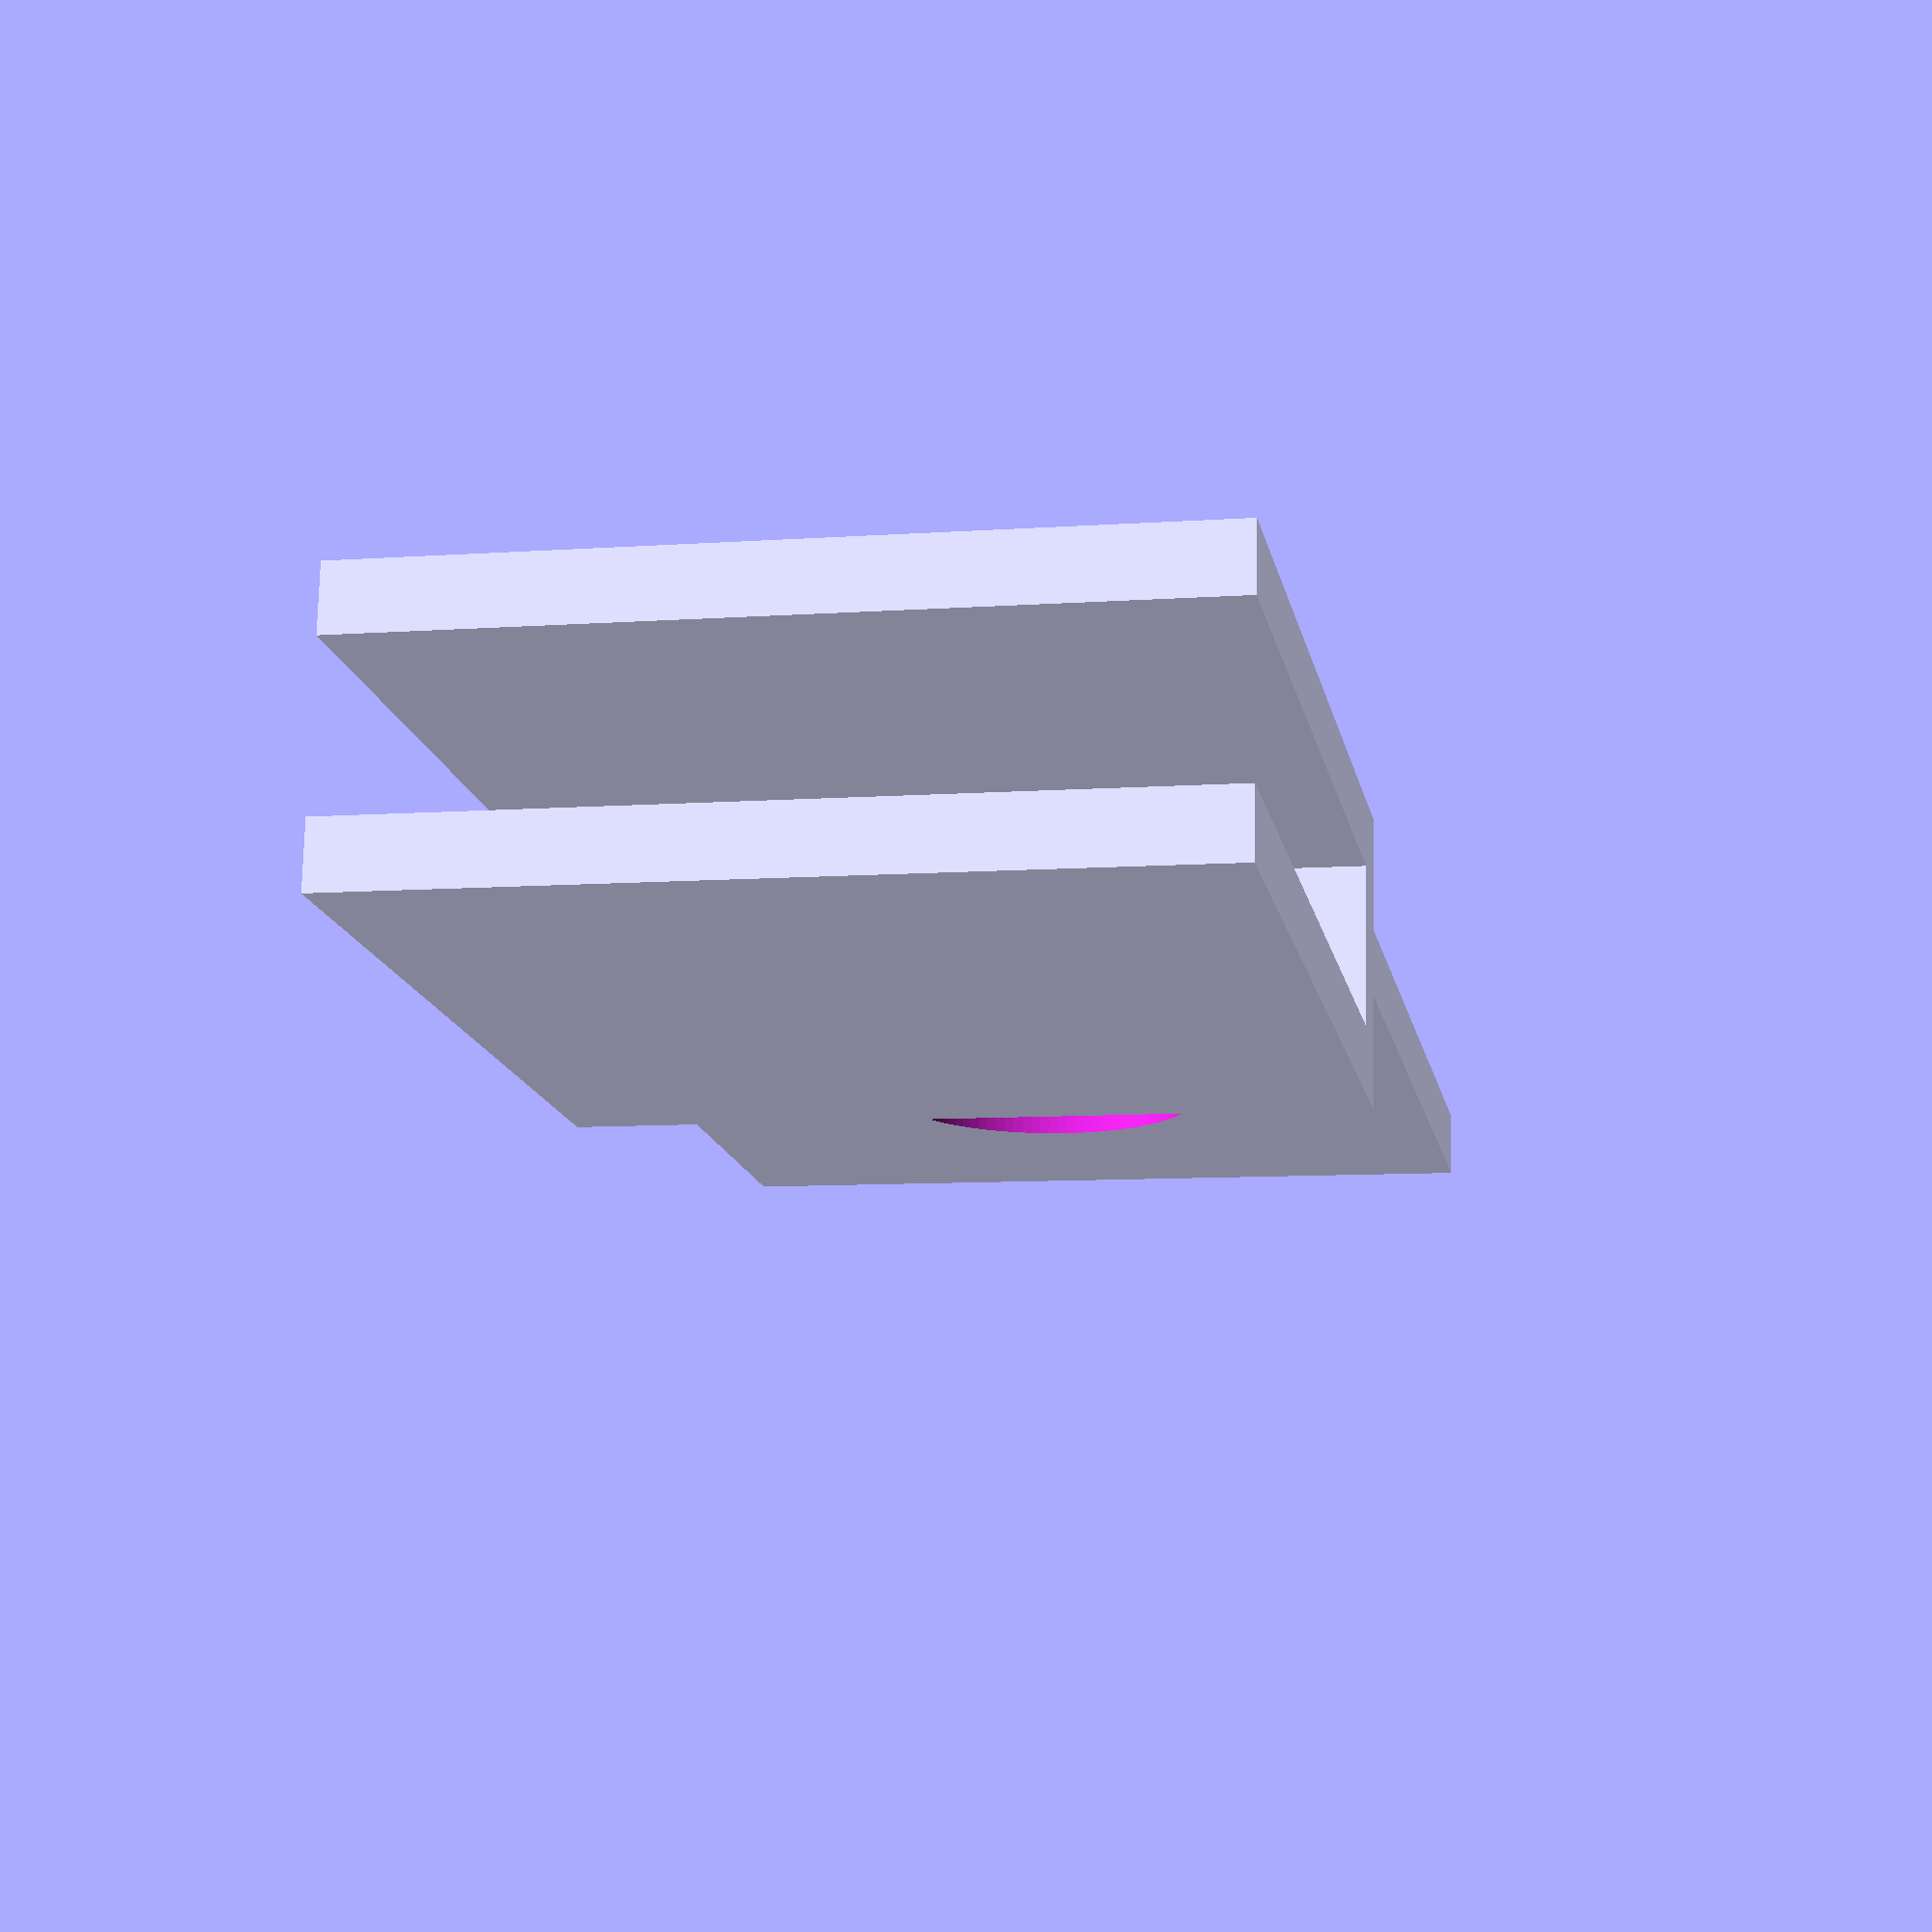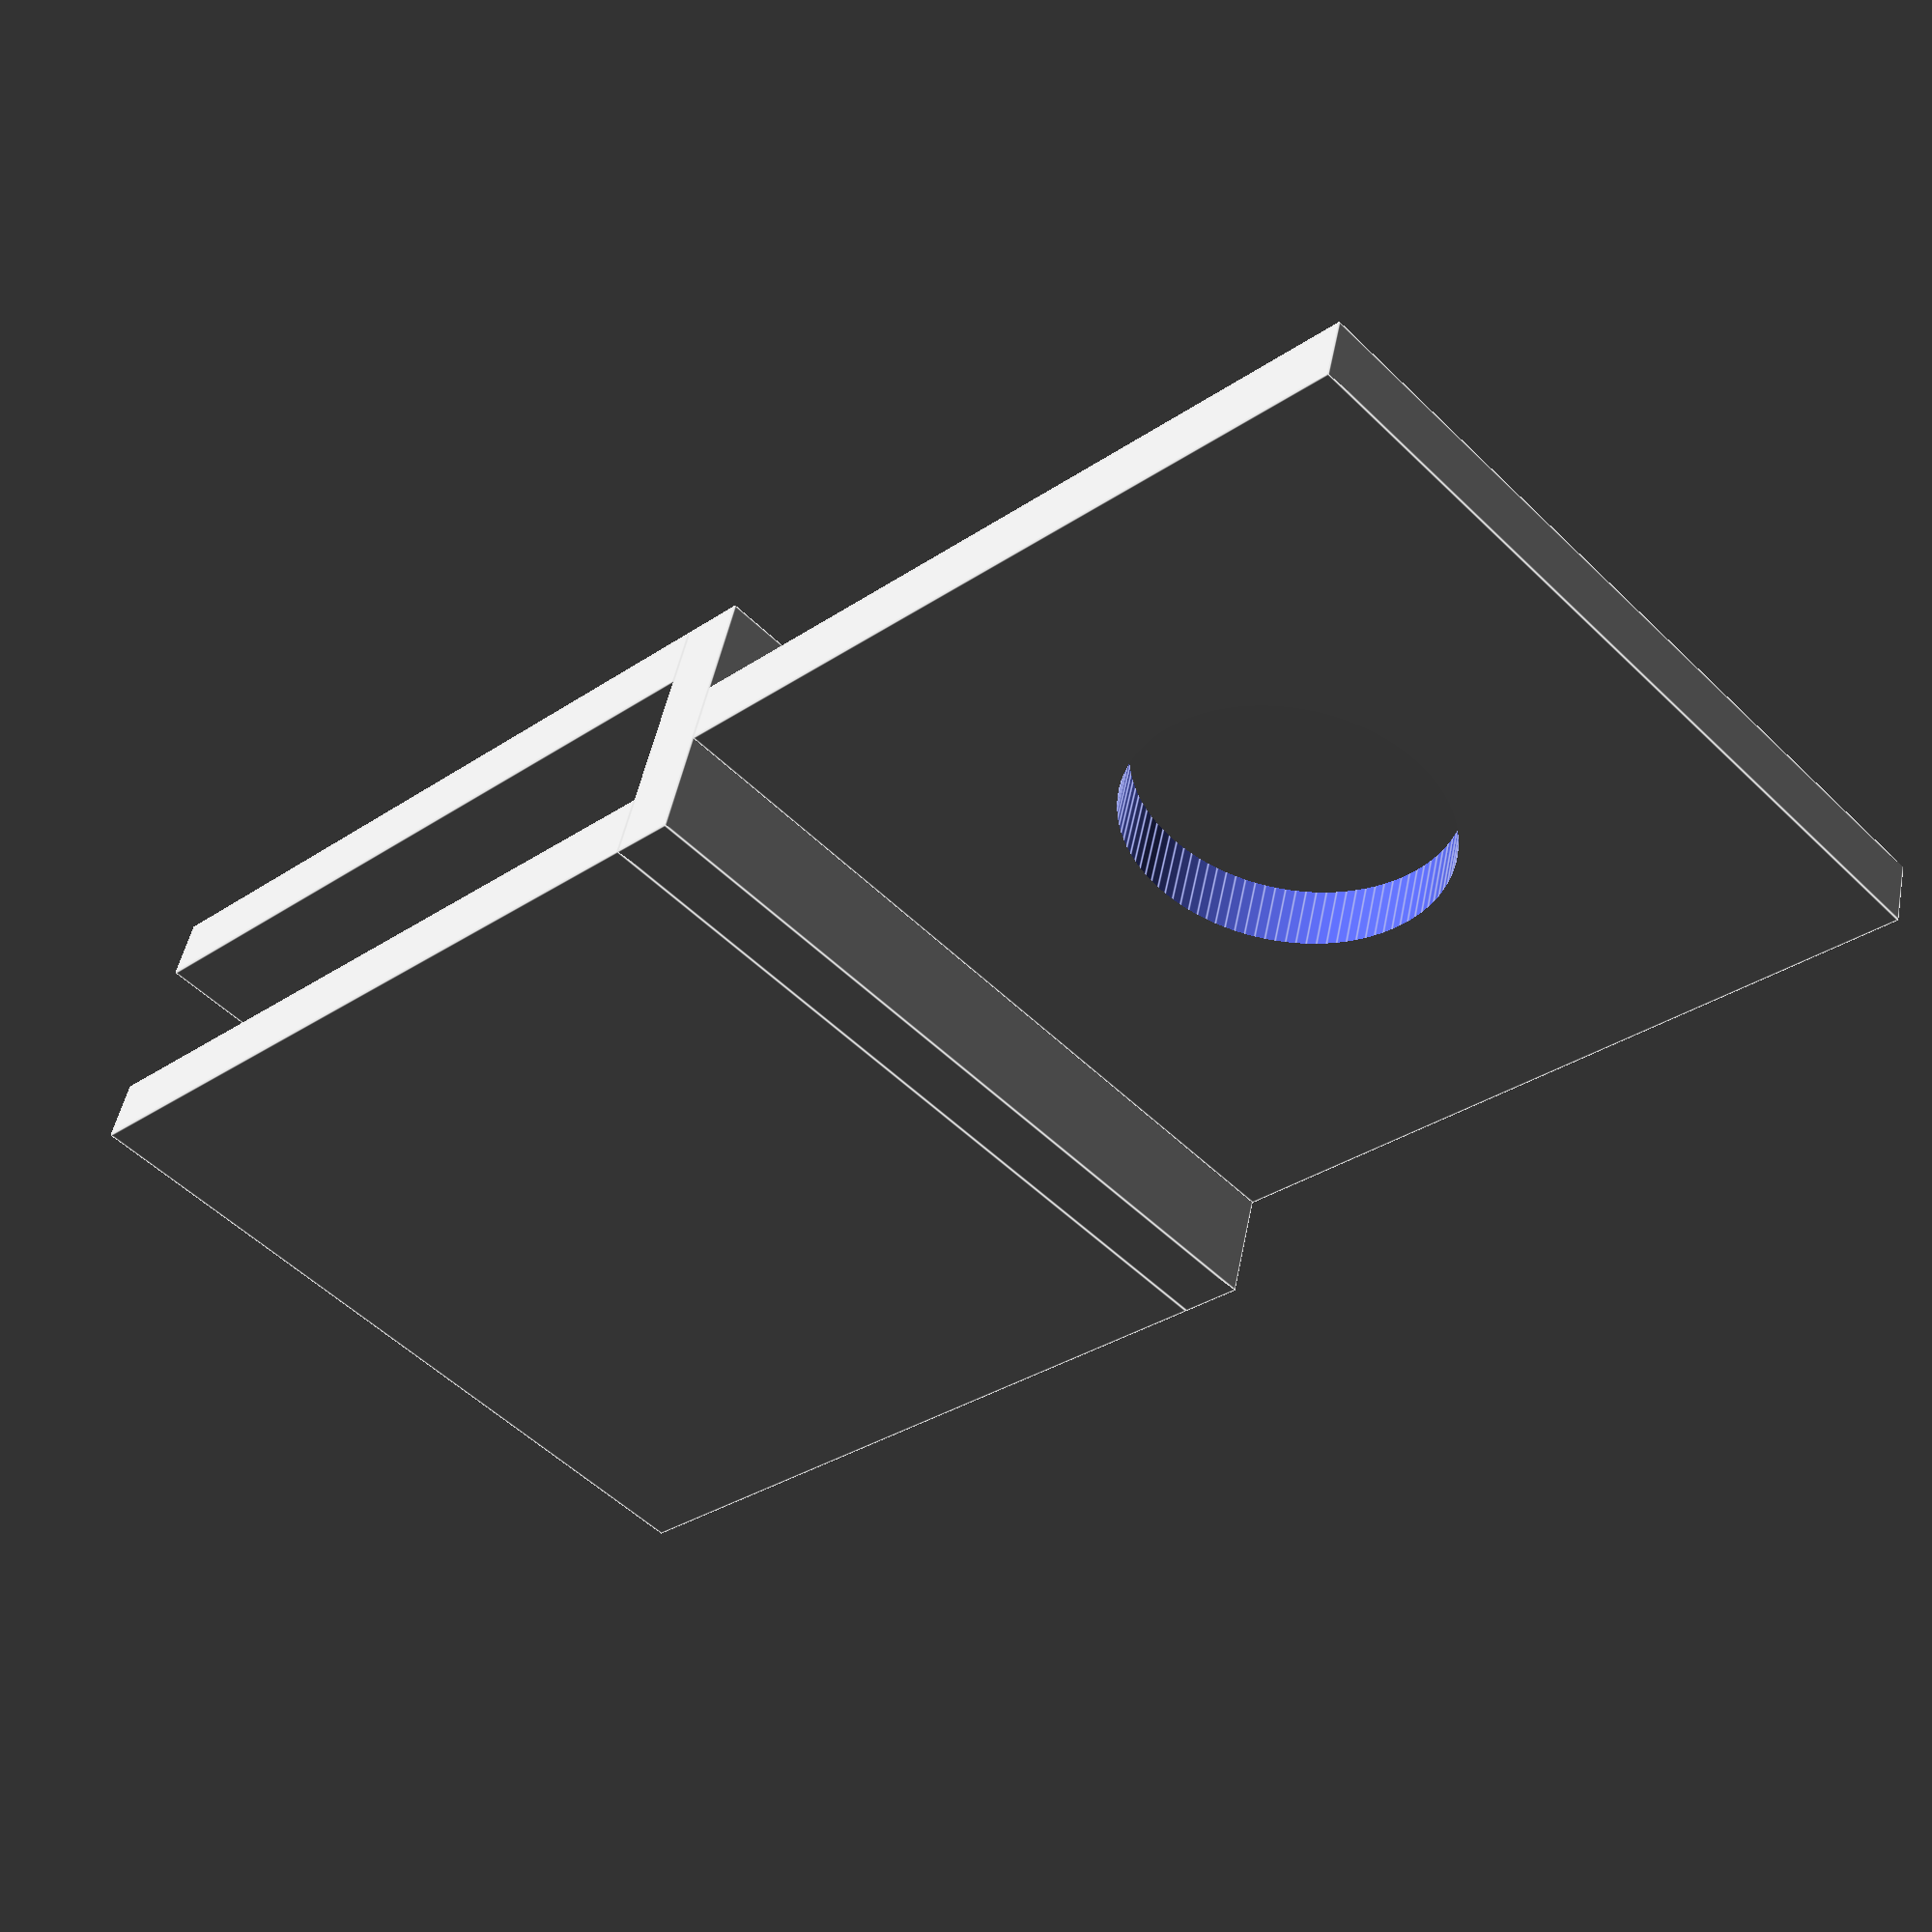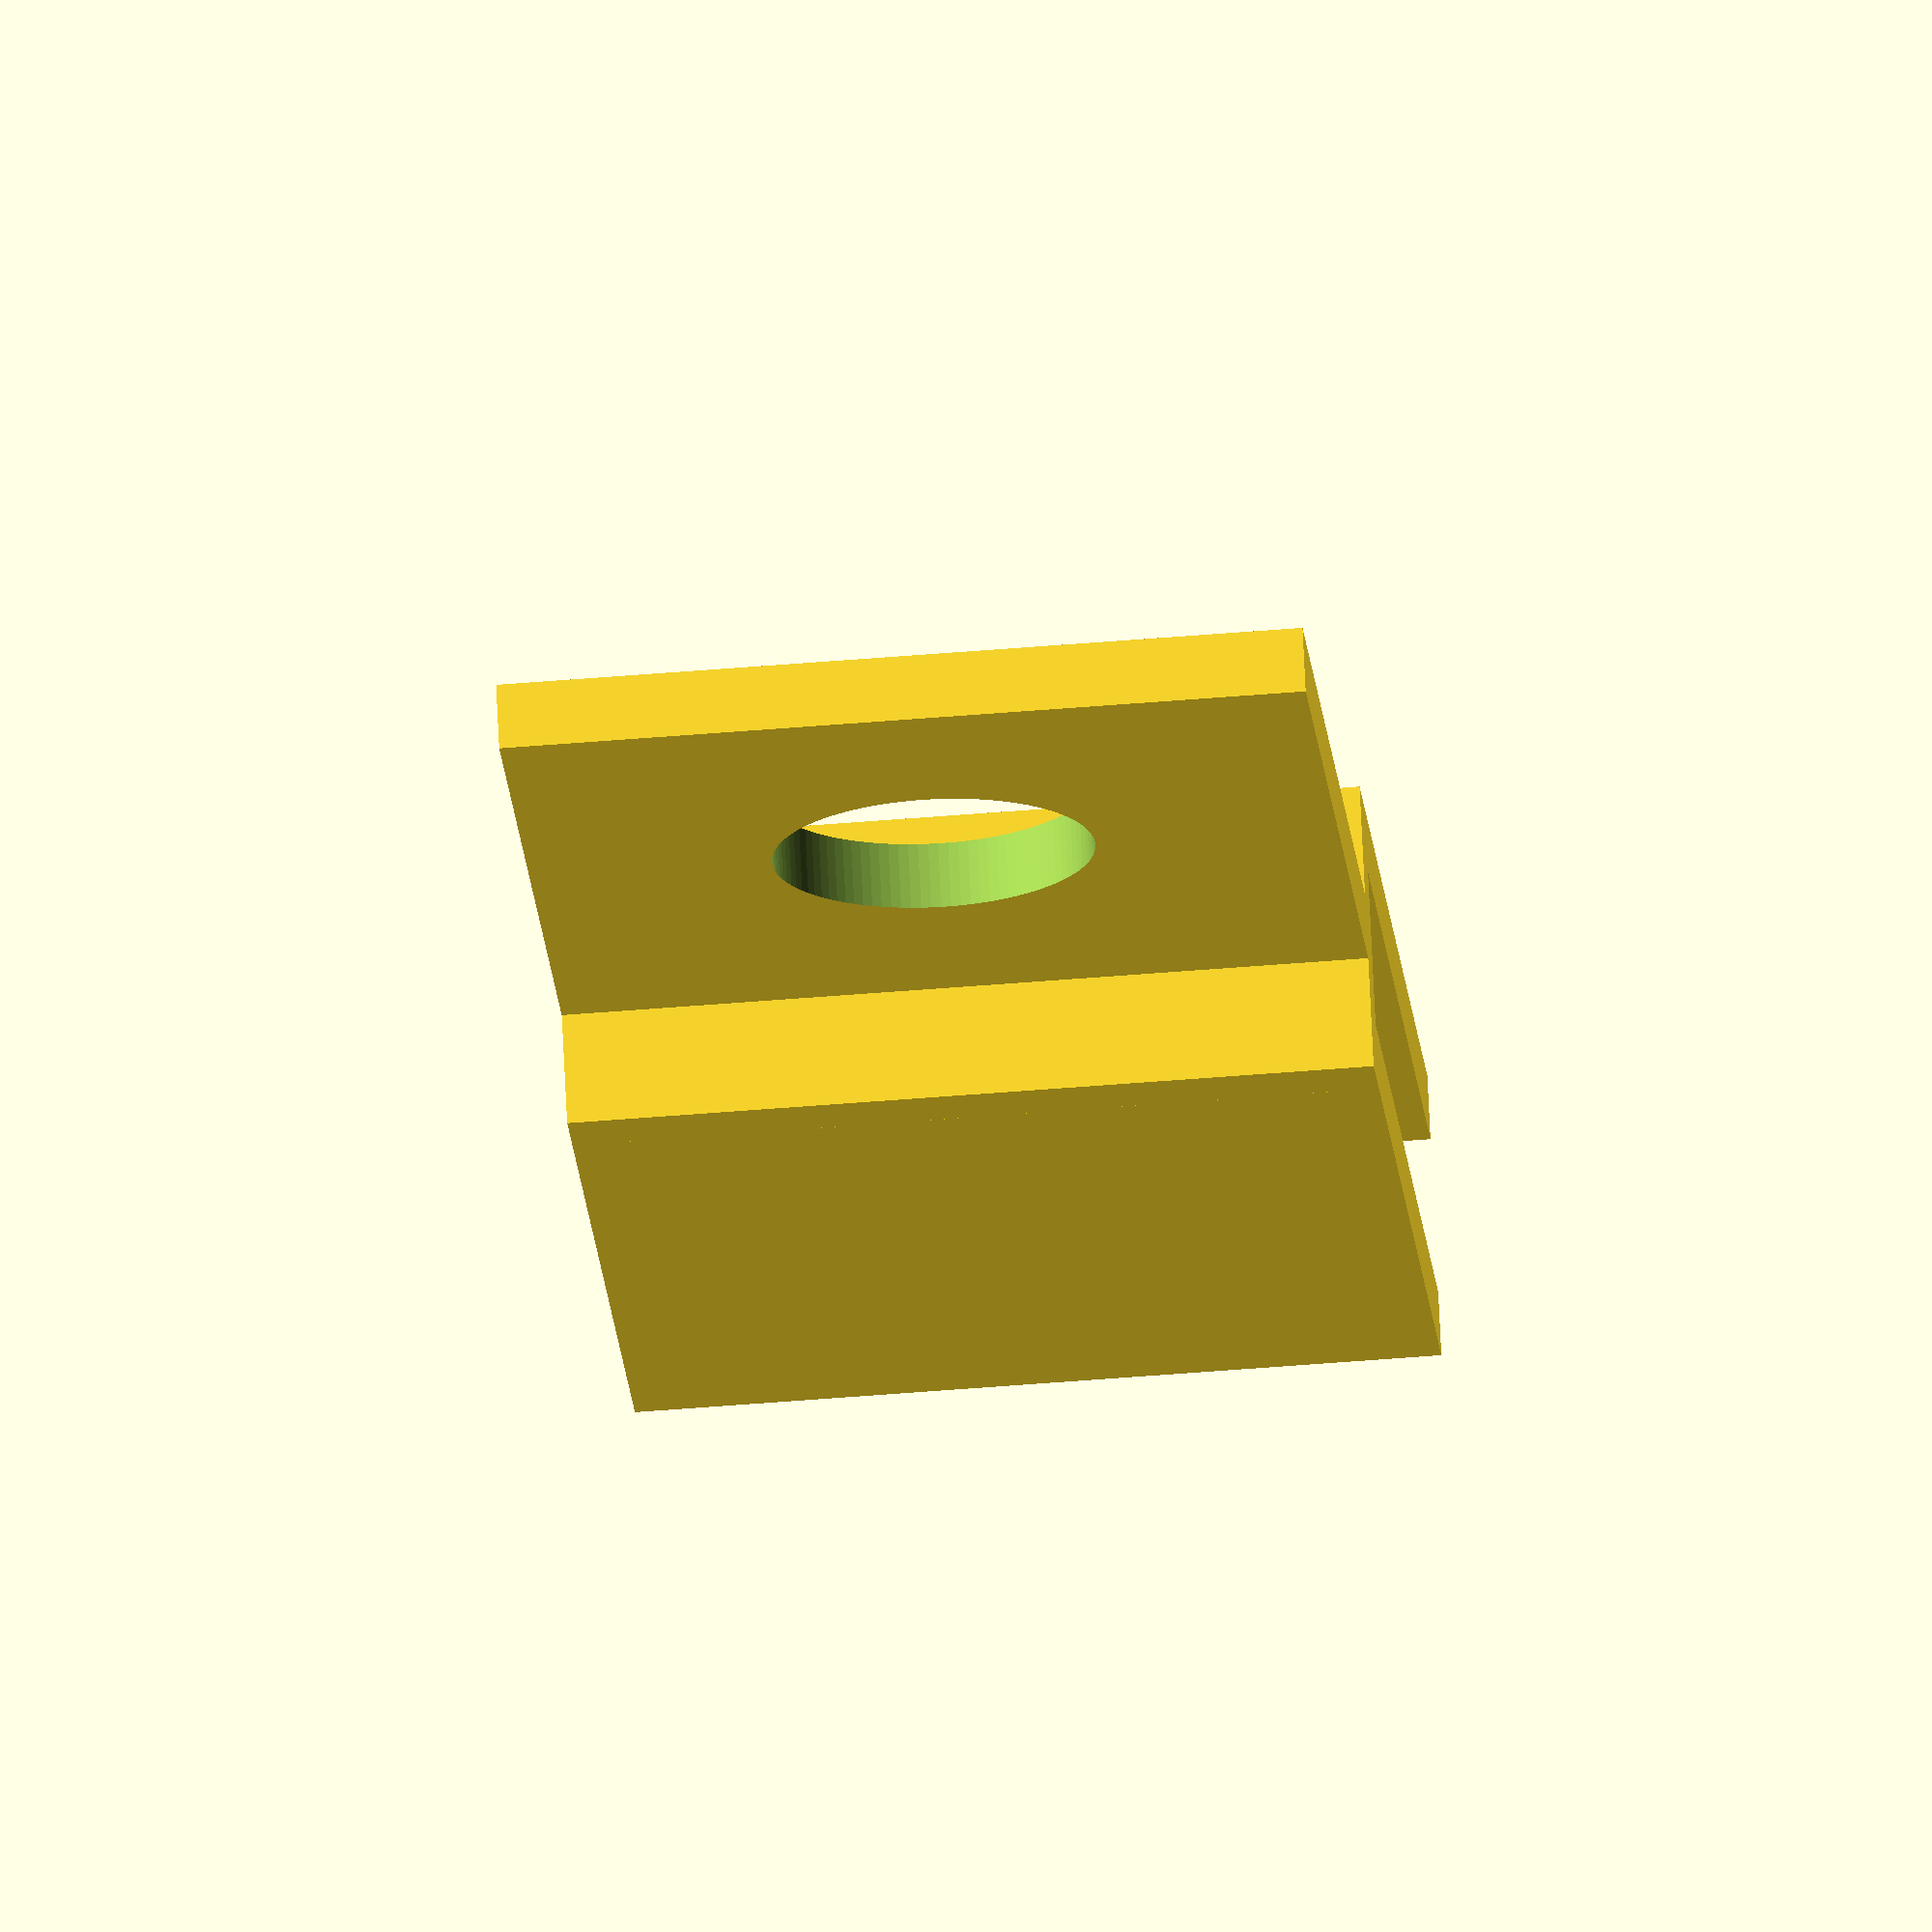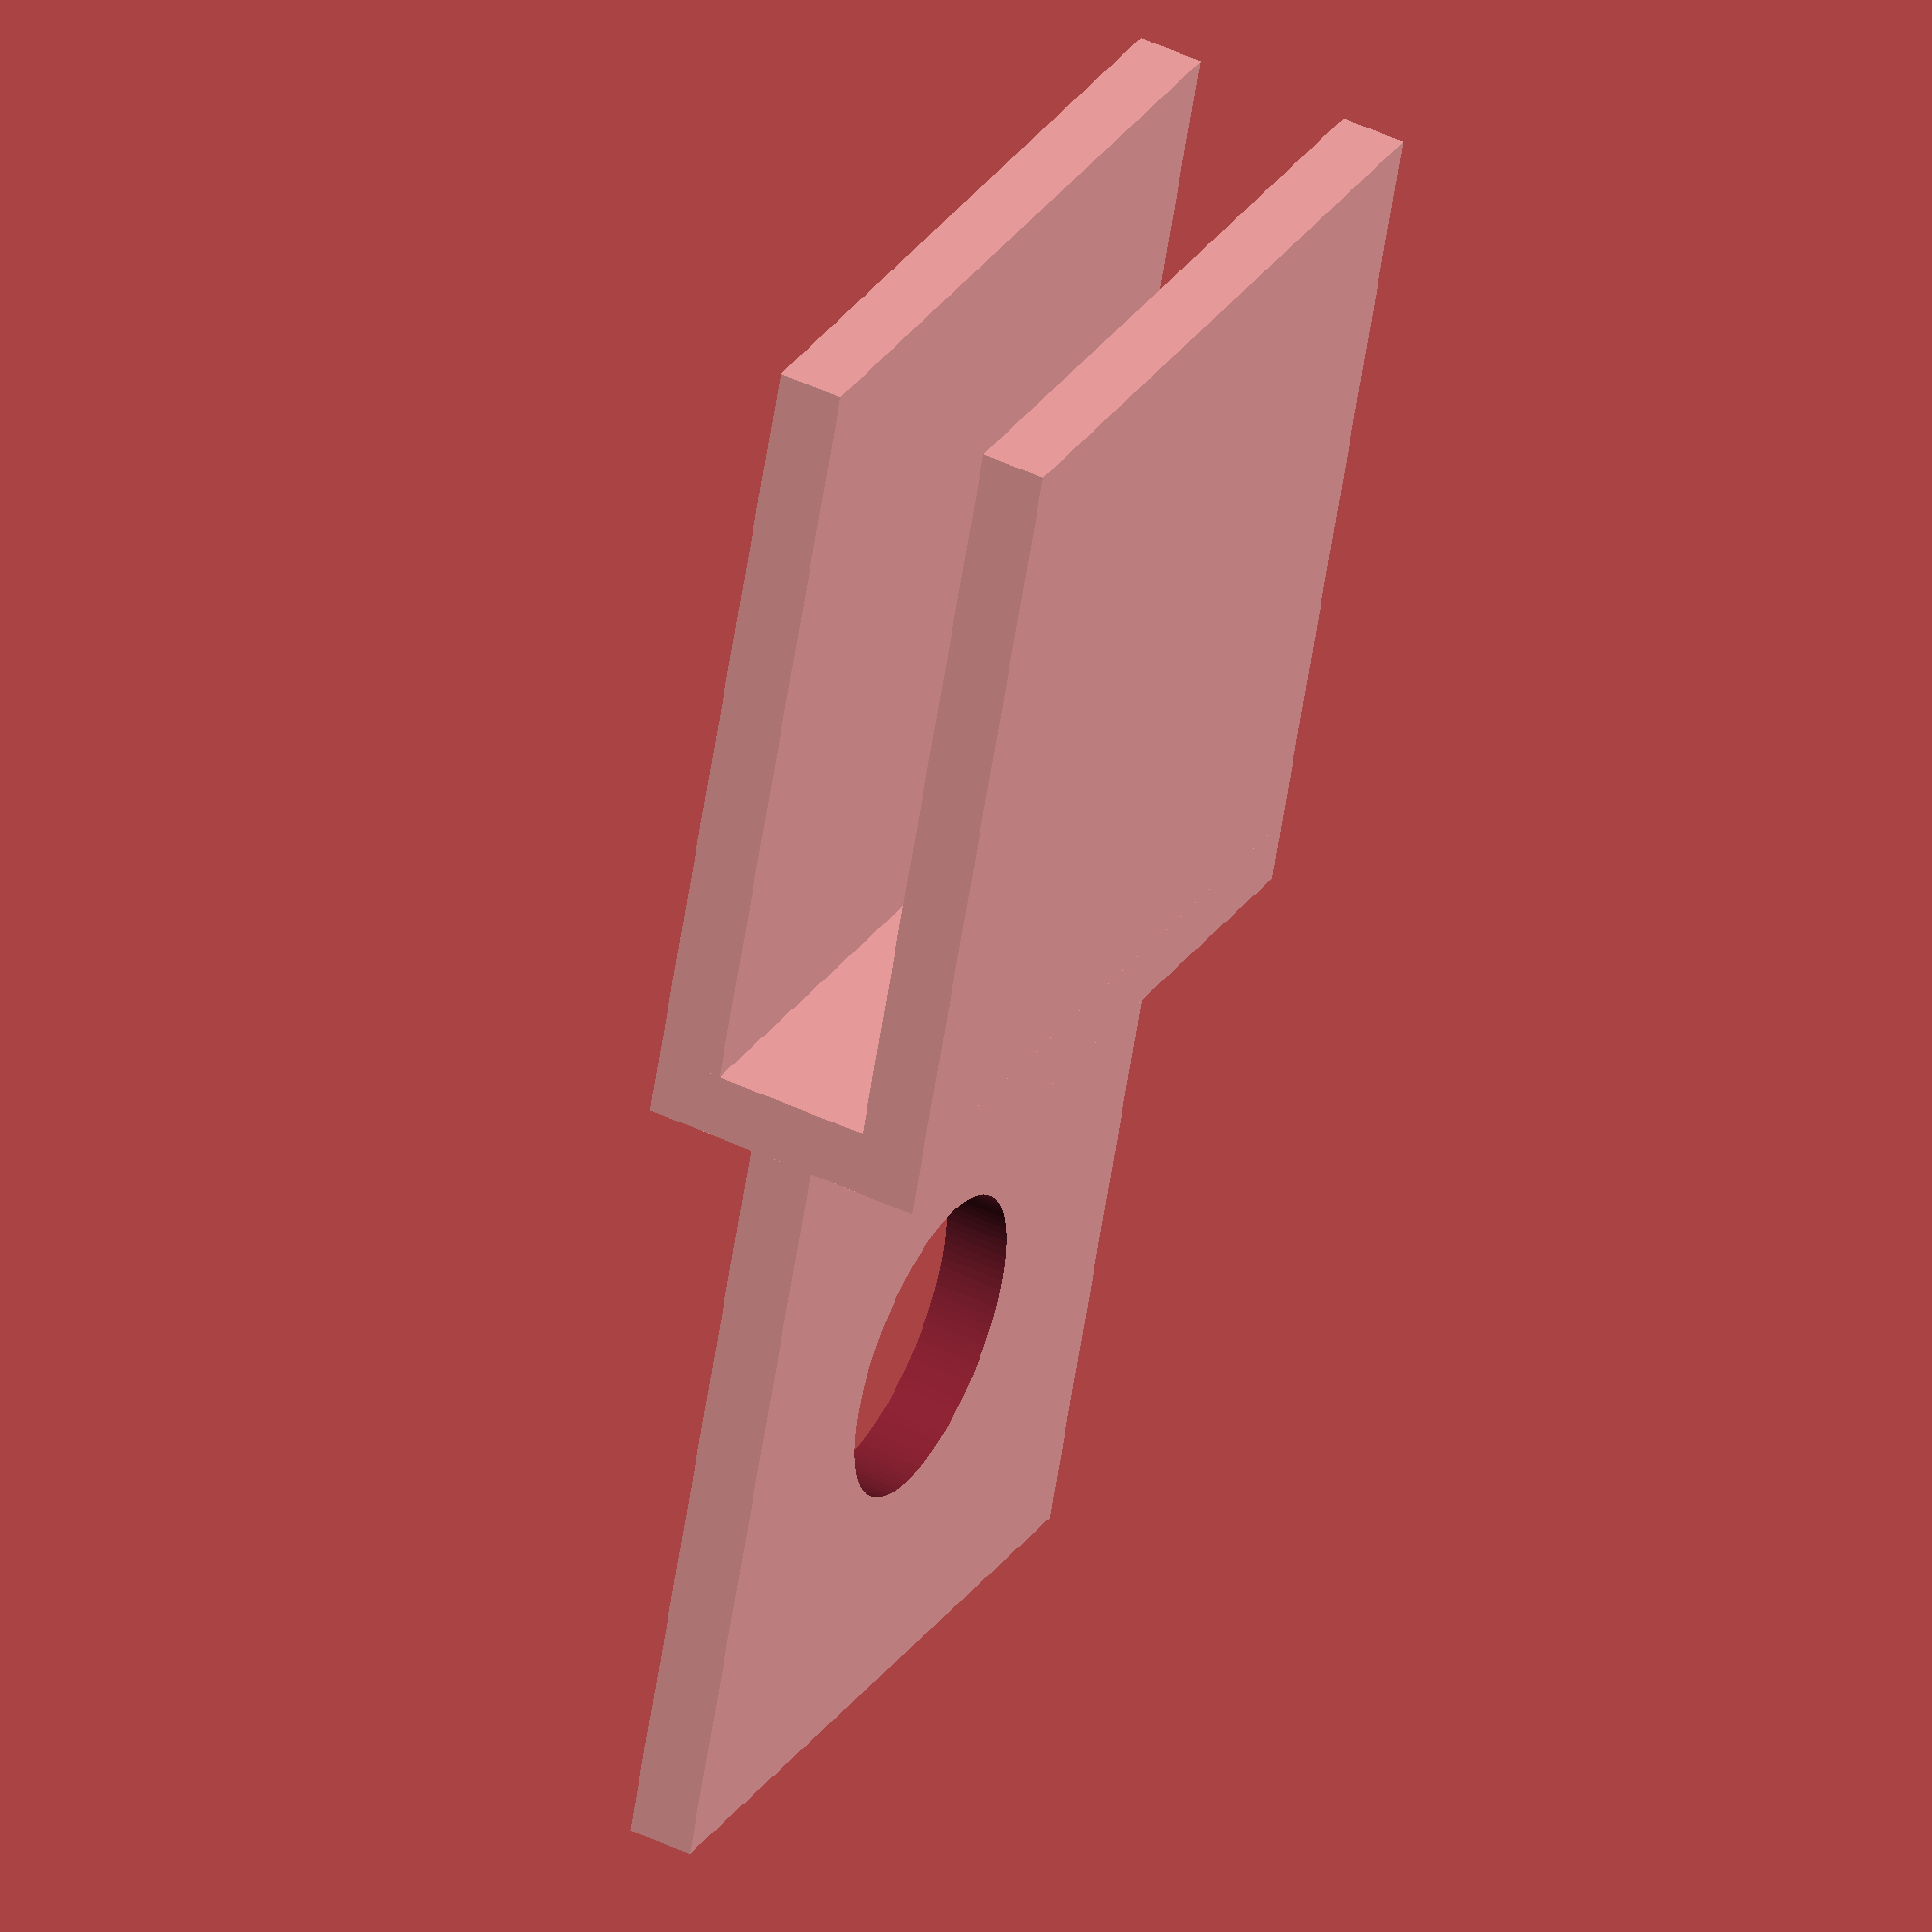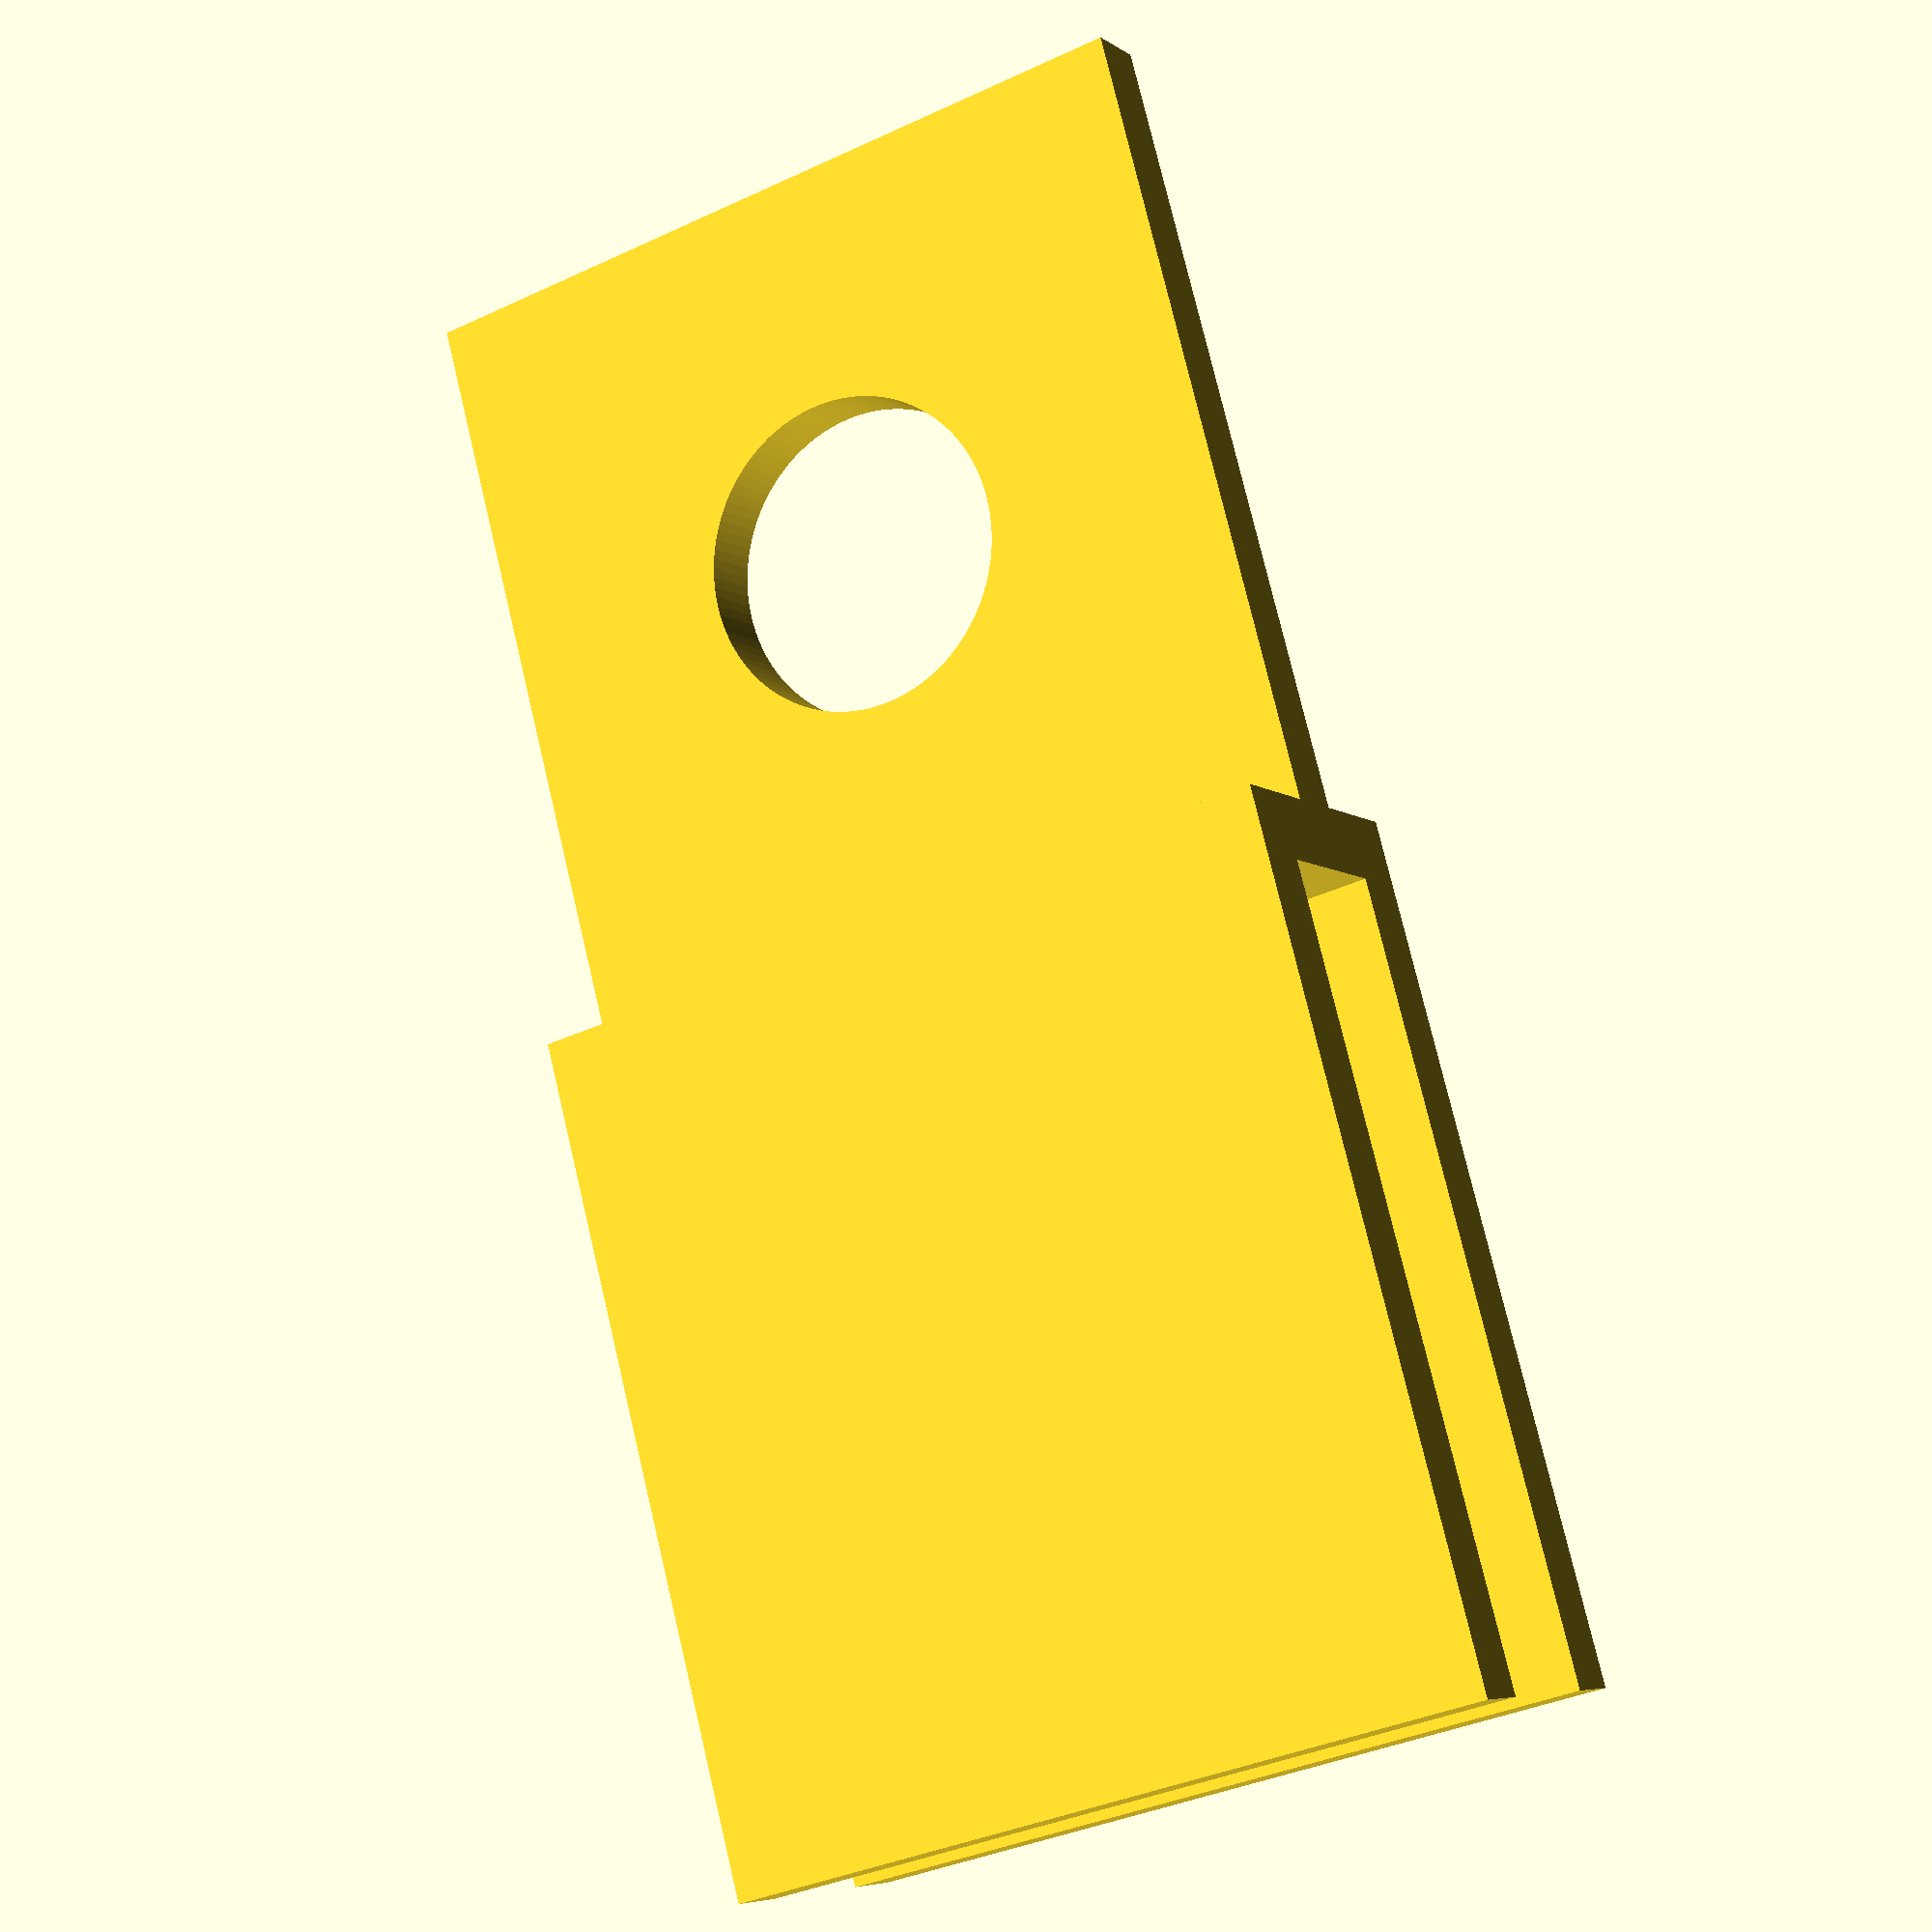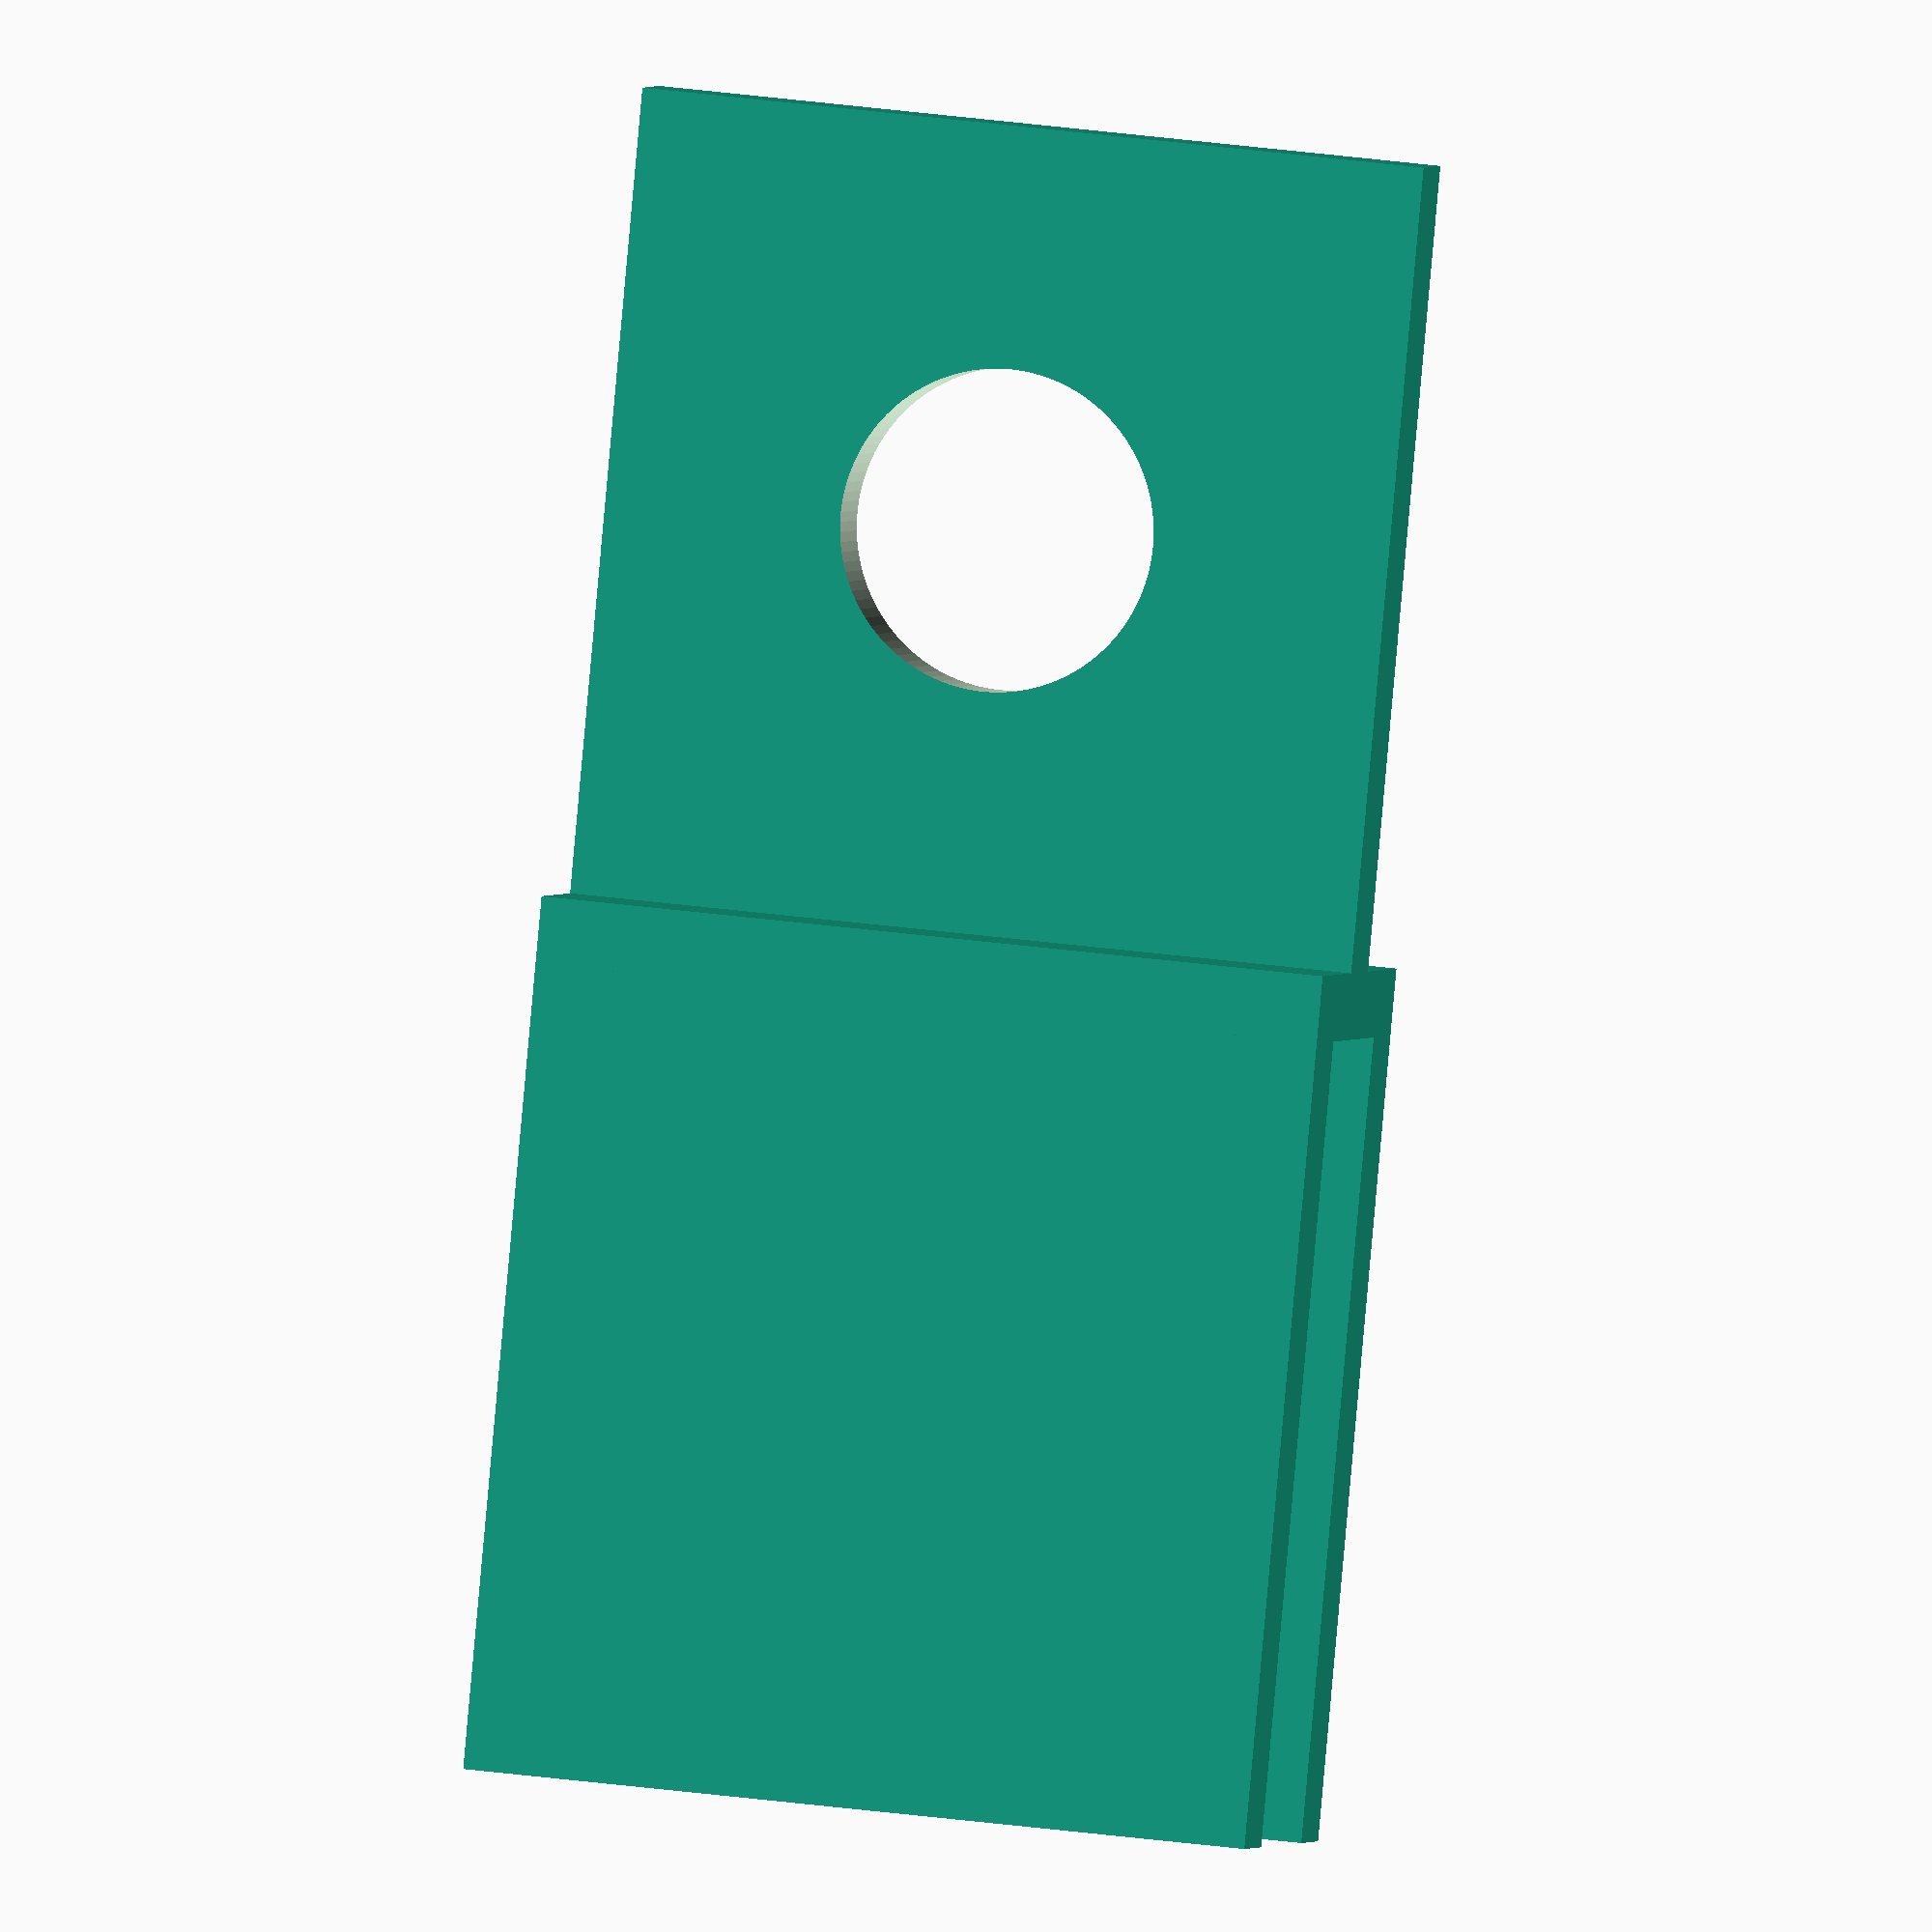
<openscad>
tank_wall_thickness = 6;
valve_outer_diameter = 30;
throughole_diameter = 12;
wall_thickness = 2.5;
leg_length = 30;

$fn=101;

difference() {
    union() {
        cube([valve_outer_diameter, wall_thickness, valve_outer_diameter]);
        translate([-wall_thickness, -tank_wall_thickness/2-wall_thickness/2, 0]) cube([wall_thickness, tank_wall_thickness+2*wall_thickness, valve_outer_diameter]);
        translate([-valve_outer_diameter-wall_thickness, tank_wall_thickness/2+wall_thickness/2, 0]) cube([valve_outer_diameter, wall_thickness, valve_outer_diameter]);
        translate([-valve_outer_diameter-wall_thickness, -tank_wall_thickness/2-wall_thickness/2, 0]) cube([valve_outer_diameter, wall_thickness, valve_outer_diameter]);
    }
    translate([valve_outer_diameter/2, 5, valve_outer_diameter/2]) rotate([90, 0, 0]) cylinder(r=throughole_diameter/2, h=10);
}
</openscad>
<views>
elev=188.5 azim=353.5 roll=79.0 proj=p view=solid
elev=51.5 azim=15.3 roll=43.3 proj=p view=edges
elev=51.0 azim=31.6 roll=95.2 proj=o view=solid
elev=152.4 azim=260.4 roll=333.6 proj=o view=wireframe
elev=216.0 azim=64.0 roll=238.3 proj=p view=wireframe
elev=158.0 azim=70.2 roll=74.7 proj=o view=solid
</views>
